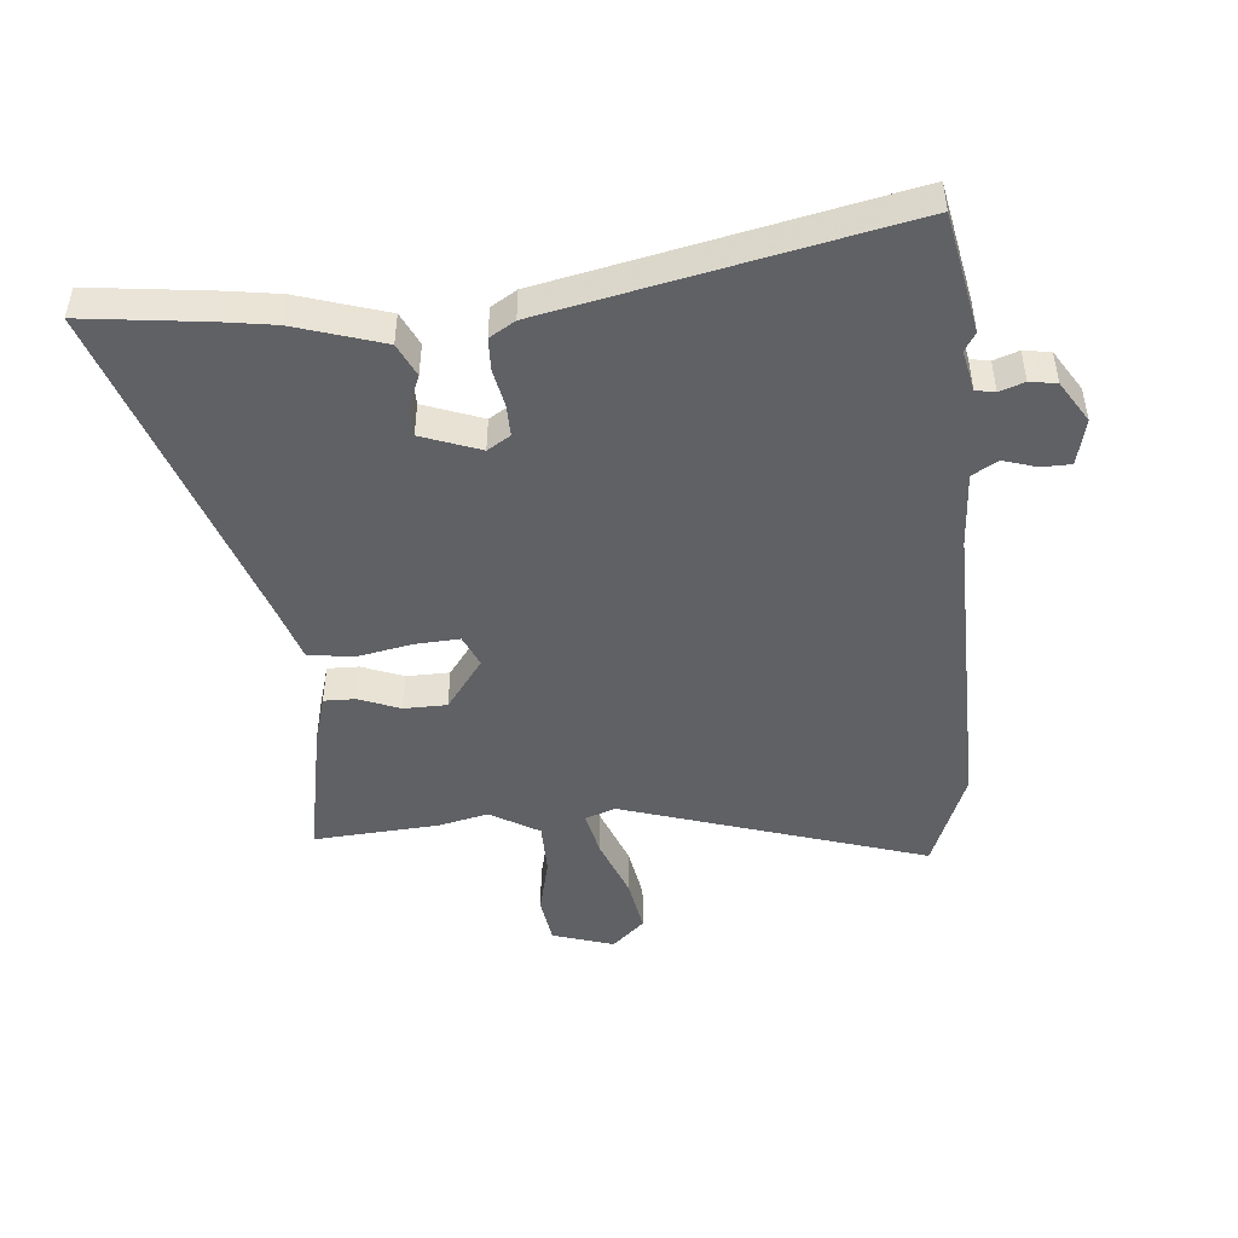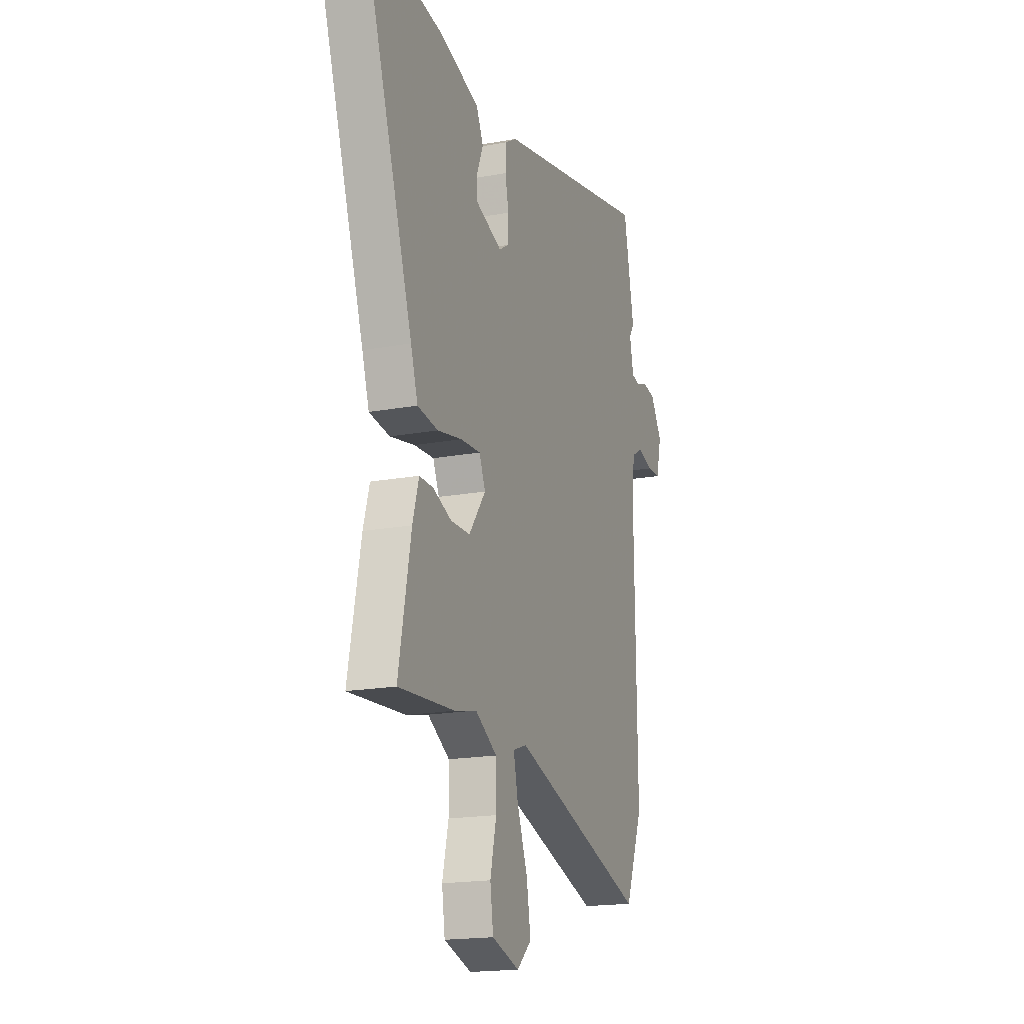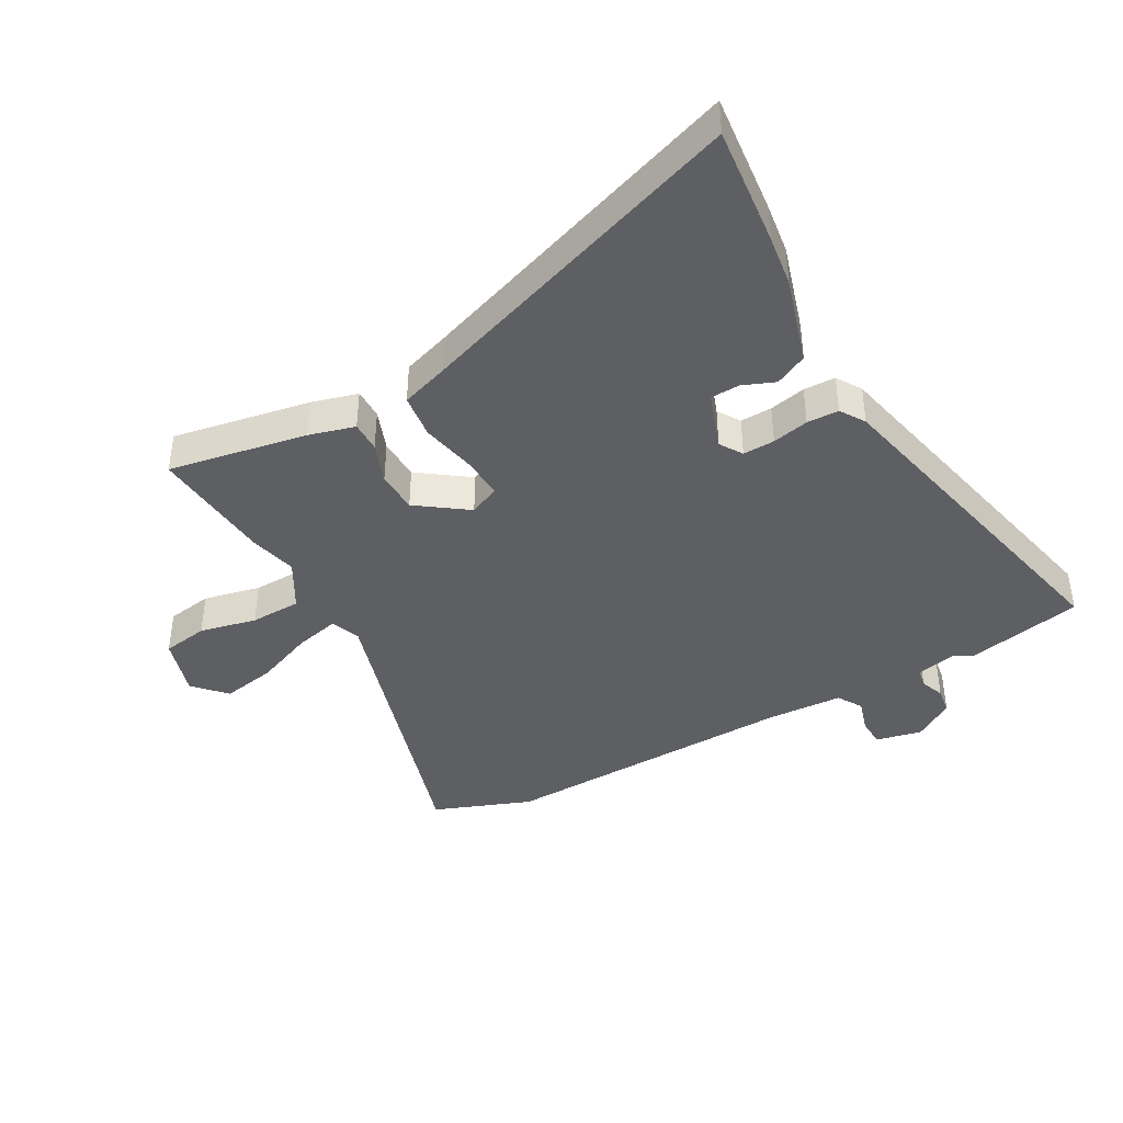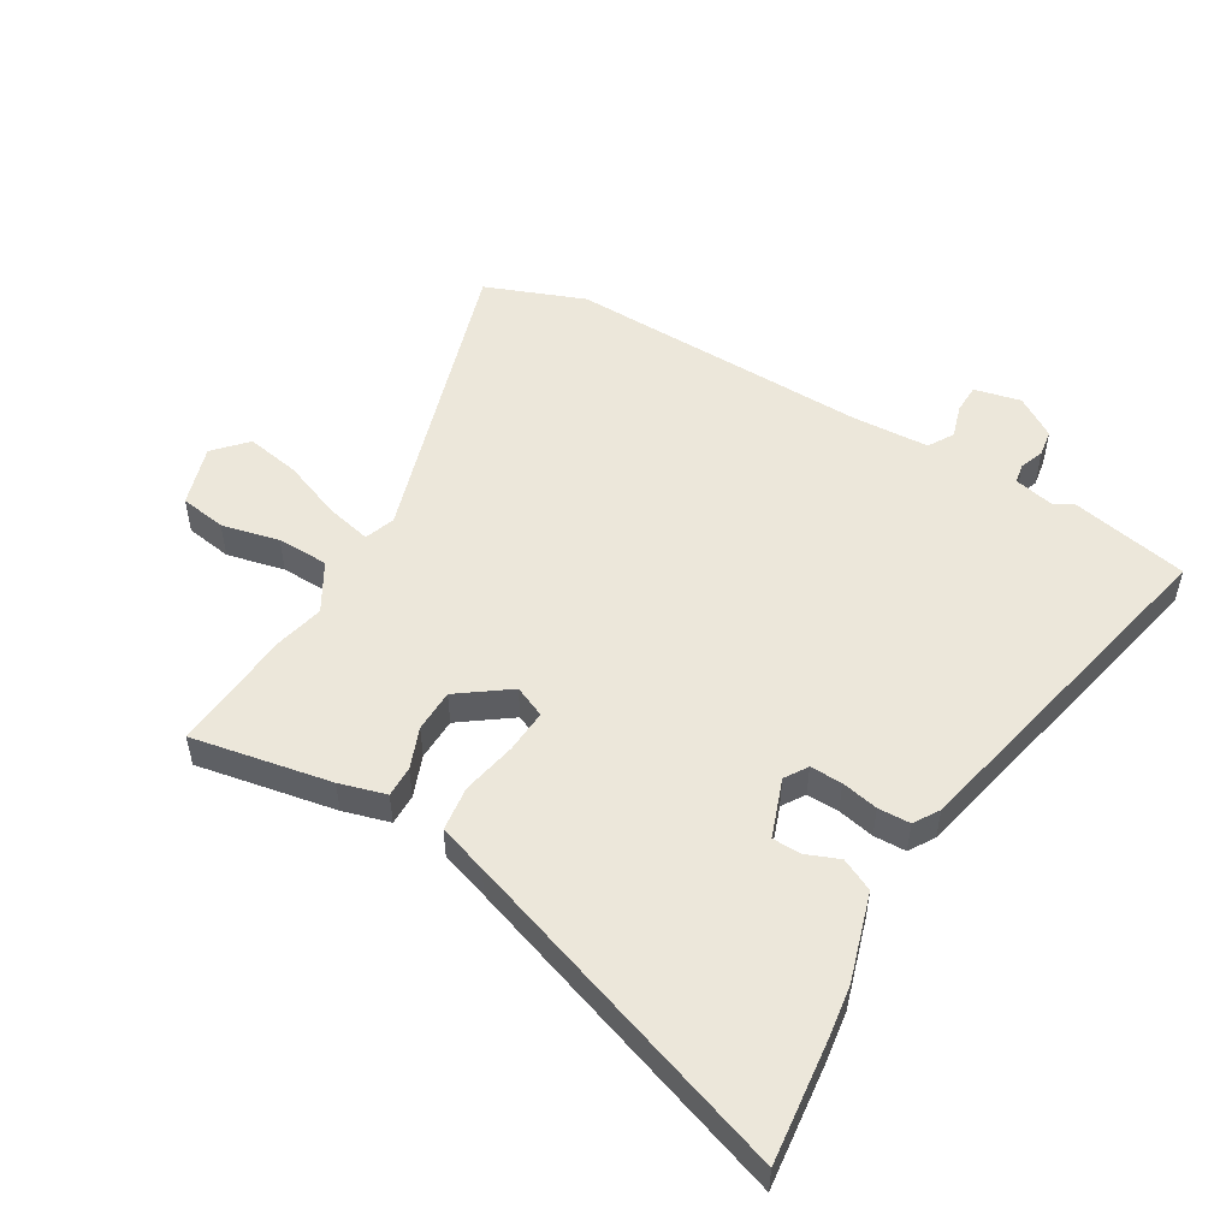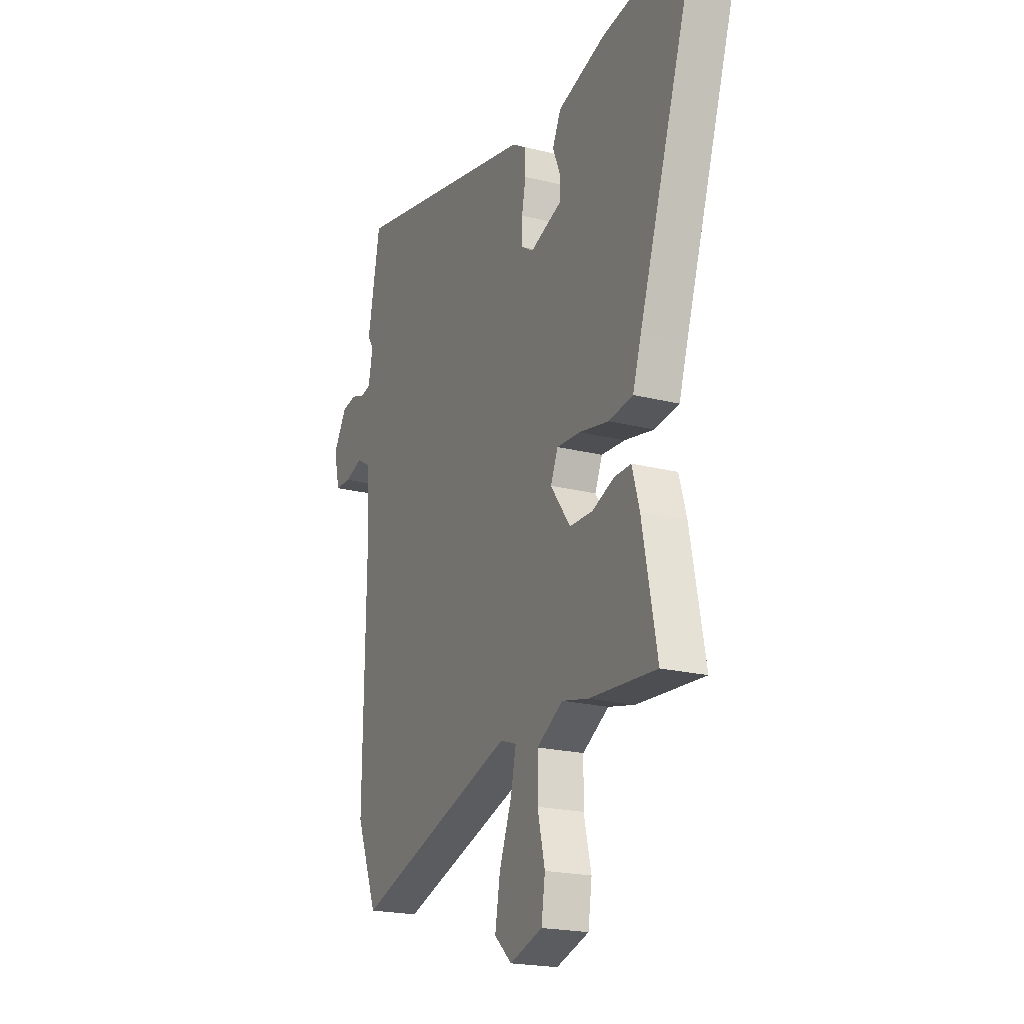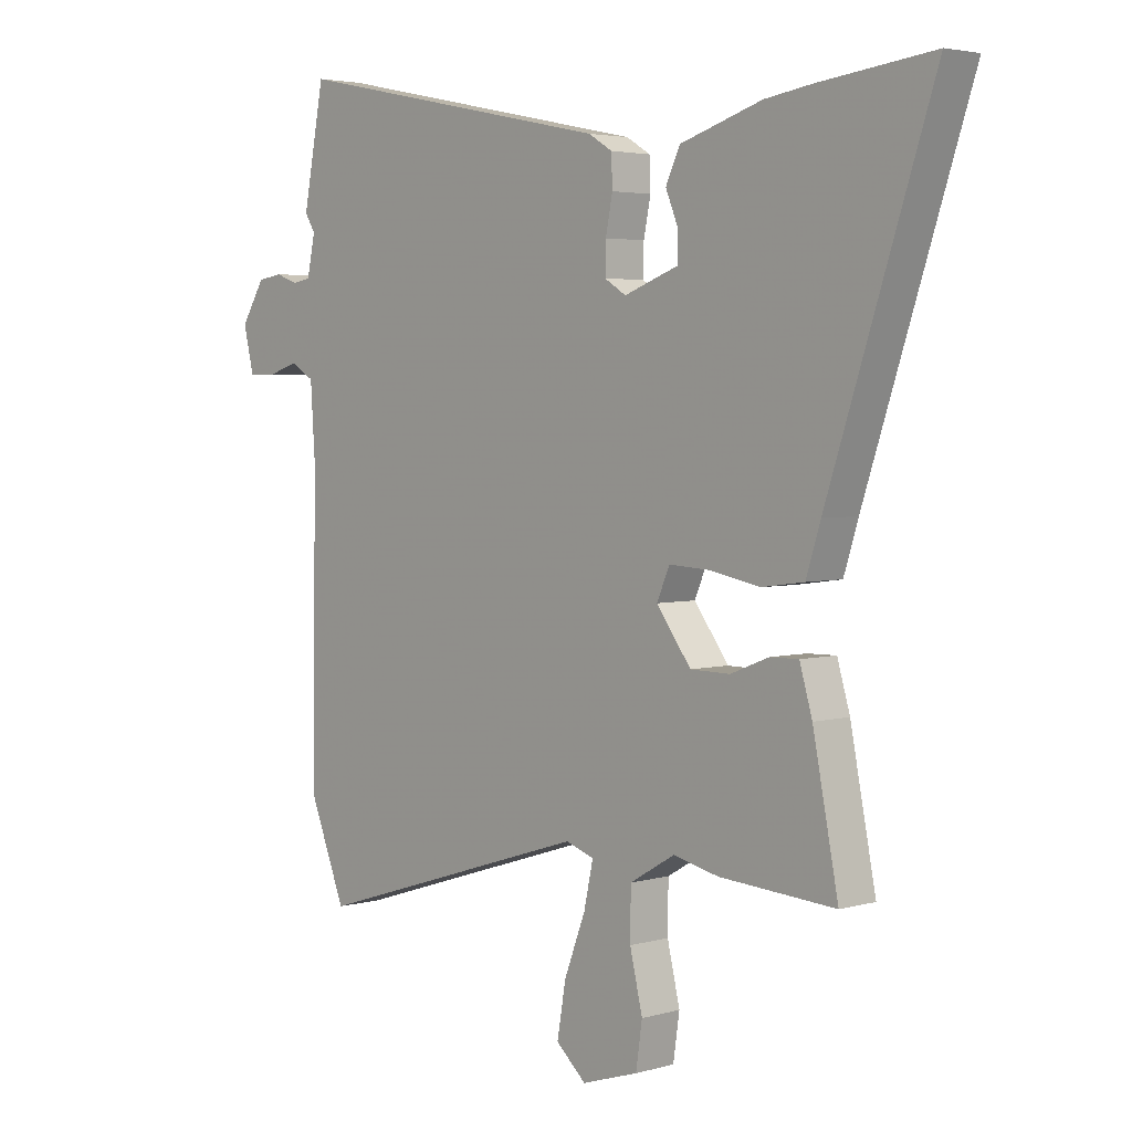
<metadata>
{"format":"obj","ext":"obj","renderer":"f3d","projection":"perspective","resolution":1024,"background":"white","views":[{"elev":-47.5,"azim":5.3,"up":"+Y"},{"elev":-18.0,"azim":-70.0,"up":"+Z"},{"elev":-41.2,"azim":-60.0,"up":"+Y"},{"elev":52.1,"azim":-58.9,"up":"+Y"},{"elev":-20.6,"azim":-114.7,"up":"+Z"},{"elev":3.6,"azim":-133.4,"up":"+Z"}]}
</metadata>
<code>
v -0.664 0.07 0.52
v -0.468 0.07 0.496
v -0.384 0.07 0.483
v -0.242 0.07 0.438
v -0.217 0.07 0.385
v -0.239 0.07 0.332
v -0.238 0.07 0.285
v -0.144 0.07 0.25
v -0.107 0.07 0.273
v -0.108 0.07 0.325
v -0.12 0.07 0.385
v -0.118 0.07 0.437
v -0.077 0.07 0.462
v 0.485 0.07 0.579
v 0.522 0.07 0.387
v 0.504 0.07 0.358
v 0.518 0.07 0.292
v 0.549 0.07 0.286
v 0.589 0.07 0.3
v 0.632 0.07 0.293
v 0.673 0.07 0.227
v 0.655 0.07 0.152
v 0.608 0.07 0.151
v 0.554 0.07 0.168
v 0.513 0.07 0.144
v 0.505 0.07 0.021
v 0.512 0.07 -0.47
v 0.449 0.07 -0.629
v -0.035 0.07 -0.475
v -0.084 0.07 -0.492
v -0.068 0.07 -0.565
v -0.031 0.07 -0.662
v -0.016 0.07 -0.75
v -0.068 0.07 -0.797
v -0.166 0.07 -0.766
v -0.177 0.07 -0.691
v -0.155 0.07 -0.598
v -0.156 0.07 -0.515
v -0.234 0.07 -0.469
v -0.313 0.07 -0.487
v -0.514 0.07 -0.501
v -0.47 0.07 -0.276
v -0.448 0.07 -0.201
v -0.398 0.07 -0.202
v -0.332 0.07 -0.228
v -0.263 0.07 -0.227
v -0.203 0.07 -0.146
v -0.225 0.07 -0.095
v -0.296 0.07 -0.099
v -0.384 0.07 -0.116
v -0.457 0.07 -0.106
v -0.482 0.07 -0.027
v -0.664 0 0.52
v -0.468 0 0.496
v -0.384 0 0.483
v -0.242 0 0.438
v -0.217 0 0.385
v -0.239 0 0.332
v -0.238 0 0.285
v -0.144 0 0.25
v -0.107 0 0.273
v -0.108 0 0.325
v -0.12 0 0.385
v -0.118 0 0.437
v -0.077 0 0.462
v 0.485 0 0.579
v 0.522 0 0.387
v 0.504 0 0.358
v 0.518 0 0.292
v 0.549 0 0.286
v 0.589 0 0.3
v 0.632 0 0.293
v 0.673 0 0.227
v 0.655 0 0.152
v 0.608 0 0.151
v 0.554 0 0.168
v 0.513 0 0.144
v 0.505 0 0.021
v 0.512 0 -0.47
v 0.449 0 -0.629
v -0.035 0 -0.475
v -0.084 0 -0.492
v -0.068 0 -0.565
v -0.031 0 -0.662
v -0.016 0 -0.75
v -0.068 0 -0.797
v -0.166 0 -0.766
v -0.177 0 -0.691
v -0.155 0 -0.598
v -0.156 0 -0.515
v -0.234 0 -0.469
v -0.313 0 -0.487
v -0.514 0 -0.501
v -0.47 0 -0.276
v -0.448 0 -0.201
v -0.398 0 -0.202
v -0.332 0 -0.228
v -0.263 0 -0.227
v -0.203 0 -0.146
v -0.225 0 -0.095
v -0.296 0 -0.099
v -0.384 0 -0.116
v -0.457 0 -0.106
v -0.482 0 -0.027
f 49 50 51 52
f 48 49 52 1
f 42 43 44 45
f 42 45 46
f 39 40 41 42
f 38 39 42 46
f 34 35 36 37
f 34 37 38
f 31 32 33 34
f 30 31 34 38
f 29 30 38 46
f 26 27 28 29
f 25 26 29 46
f 21 22 23 24
f 19 20 21 24
f 18 19 24 25
f 17 18 25 46
f 13 14 15 16
f 10 11 12 13
f 9 10 13 16
f 8 9 16 17
f 3 4 5 6
f 3 6 7
f 48 1 2 3
f 47 48 3 7
f 17 46 47
f 8 17 47
f 7 8 47
f 104 103 102 101
f 53 104 101 100
f 97 96 95 94
f 98 97 94
f 94 93 92 91
f 98 94 91 90
f 89 88 87 86
f 90 89 86
f 86 85 84 83
f 90 86 83 82
f 98 90 82 81
f 81 80 79 78
f 98 81 78 77
f 76 75 74 73
f 76 73 72 71
f 77 76 71 70
f 98 77 70 69
f 68 67 66 65
f 65 64 63 62
f 68 65 62 61
f 69 68 61 60
f 58 57 56 55
f 59 58 55
f 55 54 53 100
f 59 55 100 99
f 99 98 69
f 99 69 60
f 99 60 59
f 1 53 54 2
f 2 54 55 3
f 3 55 56 4
f 4 56 57 5
f 5 57 58 6
f 6 58 59 7
f 7 59 60 8
f 8 60 61 9
f 9 61 62 10
f 10 62 63 11
f 11 63 64 12
f 12 64 65 13
f 13 65 66 14
f 14 66 67 15
f 15 67 68 16
f 16 68 69 17
f 17 69 70 18
f 18 70 71 19
f 19 71 72 20
f 20 72 73 21
f 21 73 74 22
f 22 74 75 23
f 23 75 76 24
f 24 76 77 25
f 25 77 78 26
f 26 78 79 27
f 27 79 80 28
f 28 80 81 29
f 29 81 82 30
f 30 82 83 31
f 31 83 84 32
f 32 84 85 33
f 33 85 86 34
f 34 86 87 35
f 35 87 88 36
f 36 88 89 37
f 37 89 90 38
f 38 90 91 39
f 39 91 92 40
f 40 92 93 41
f 41 93 94 42
f 42 94 95 43
f 43 95 96 44
f 44 96 97 45
f 45 97 98 46
f 46 98 99 47
f 47 99 100 48
f 48 100 101 49
f 49 101 102 50
f 50 102 103 51
f 51 103 104 52
f 52 104 53 1

</code>
